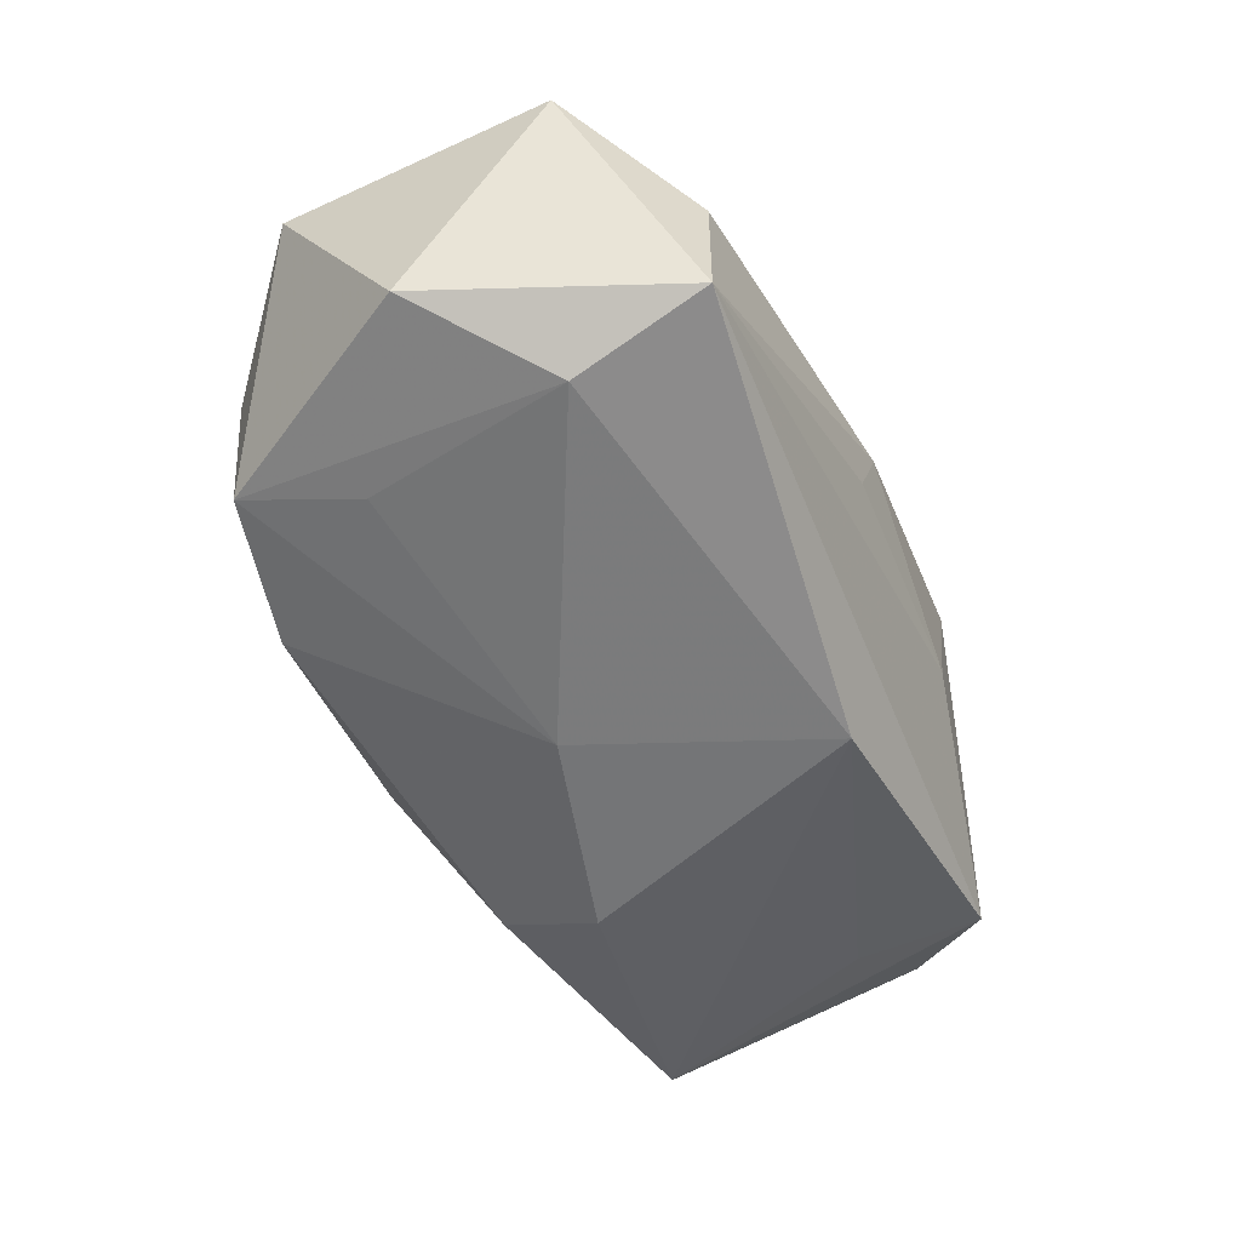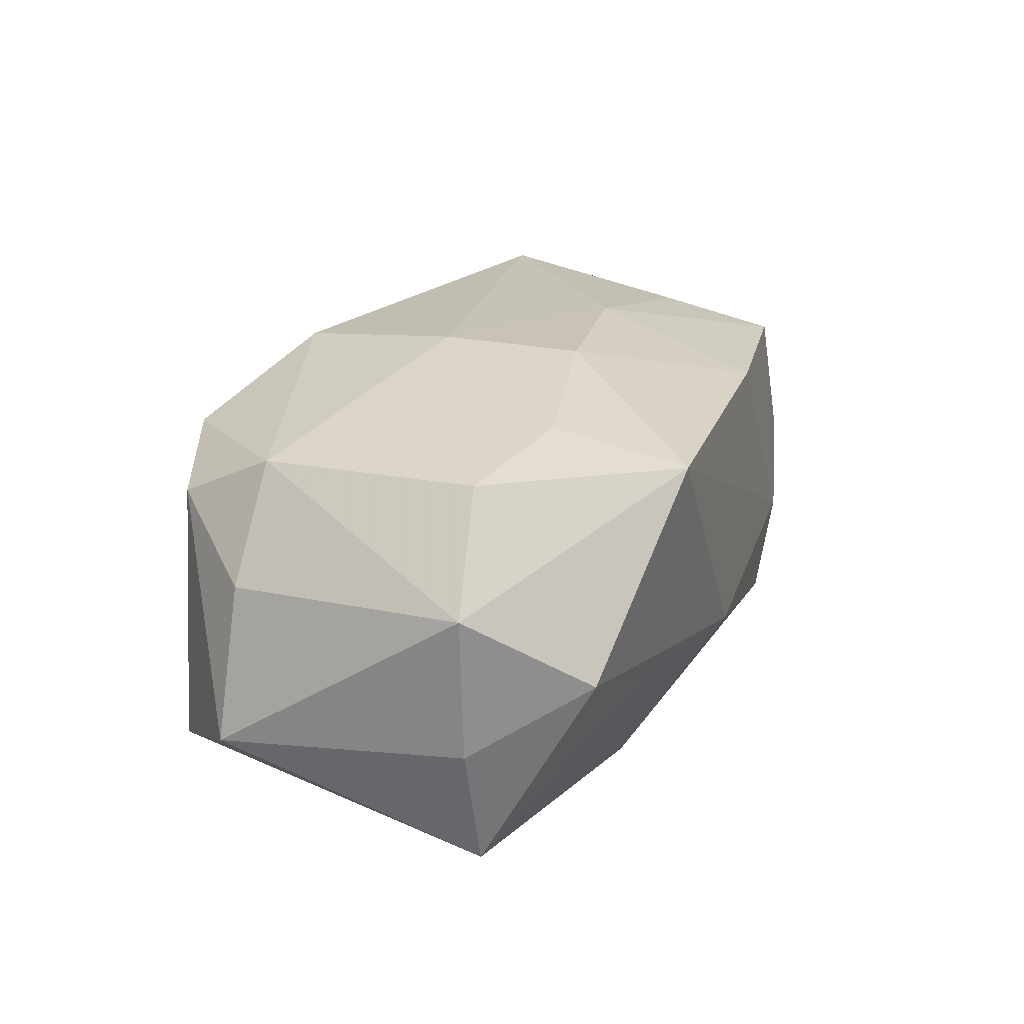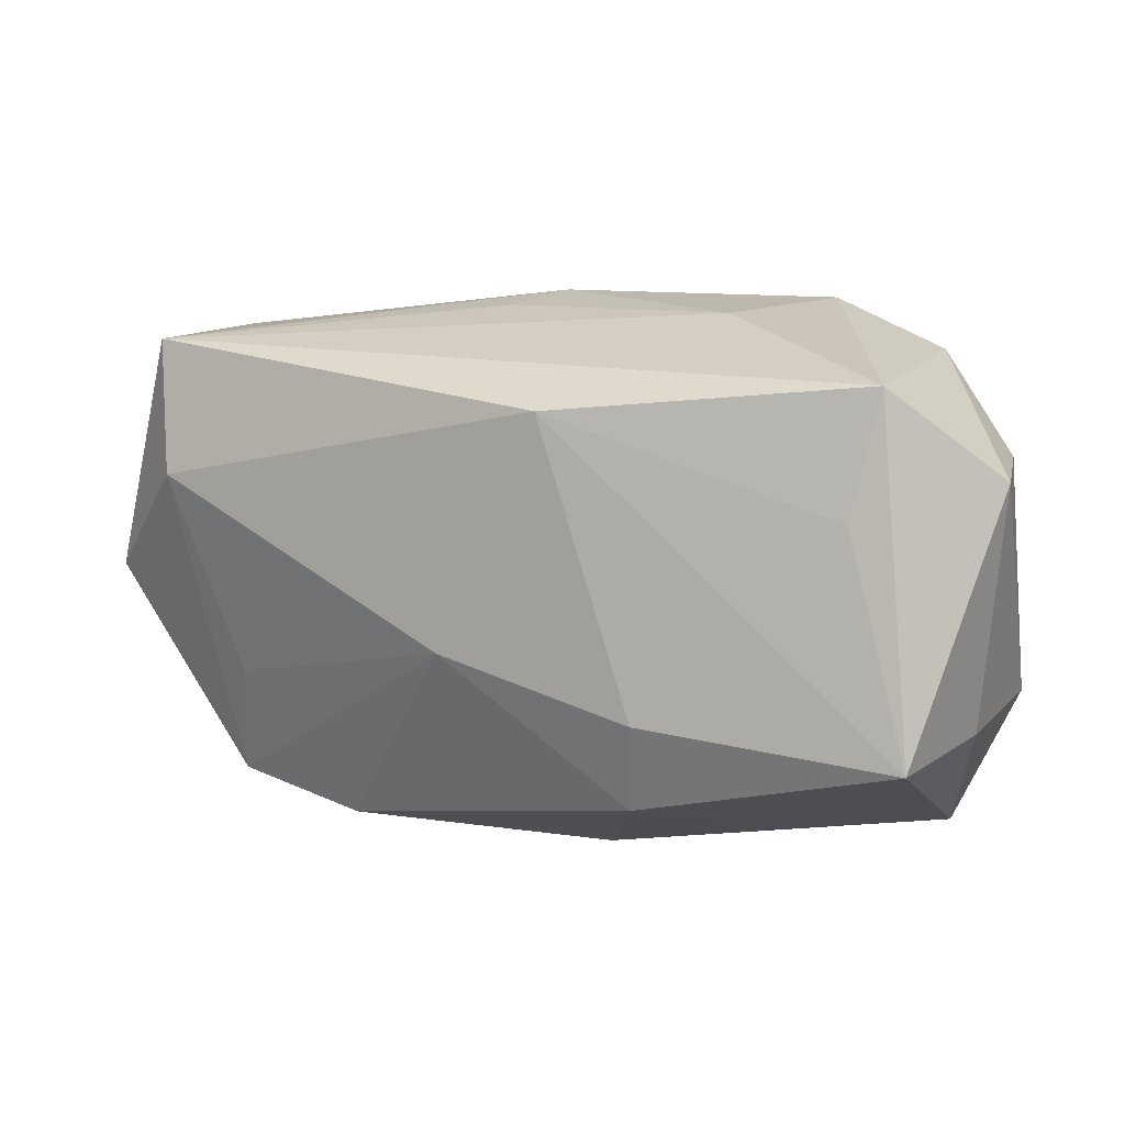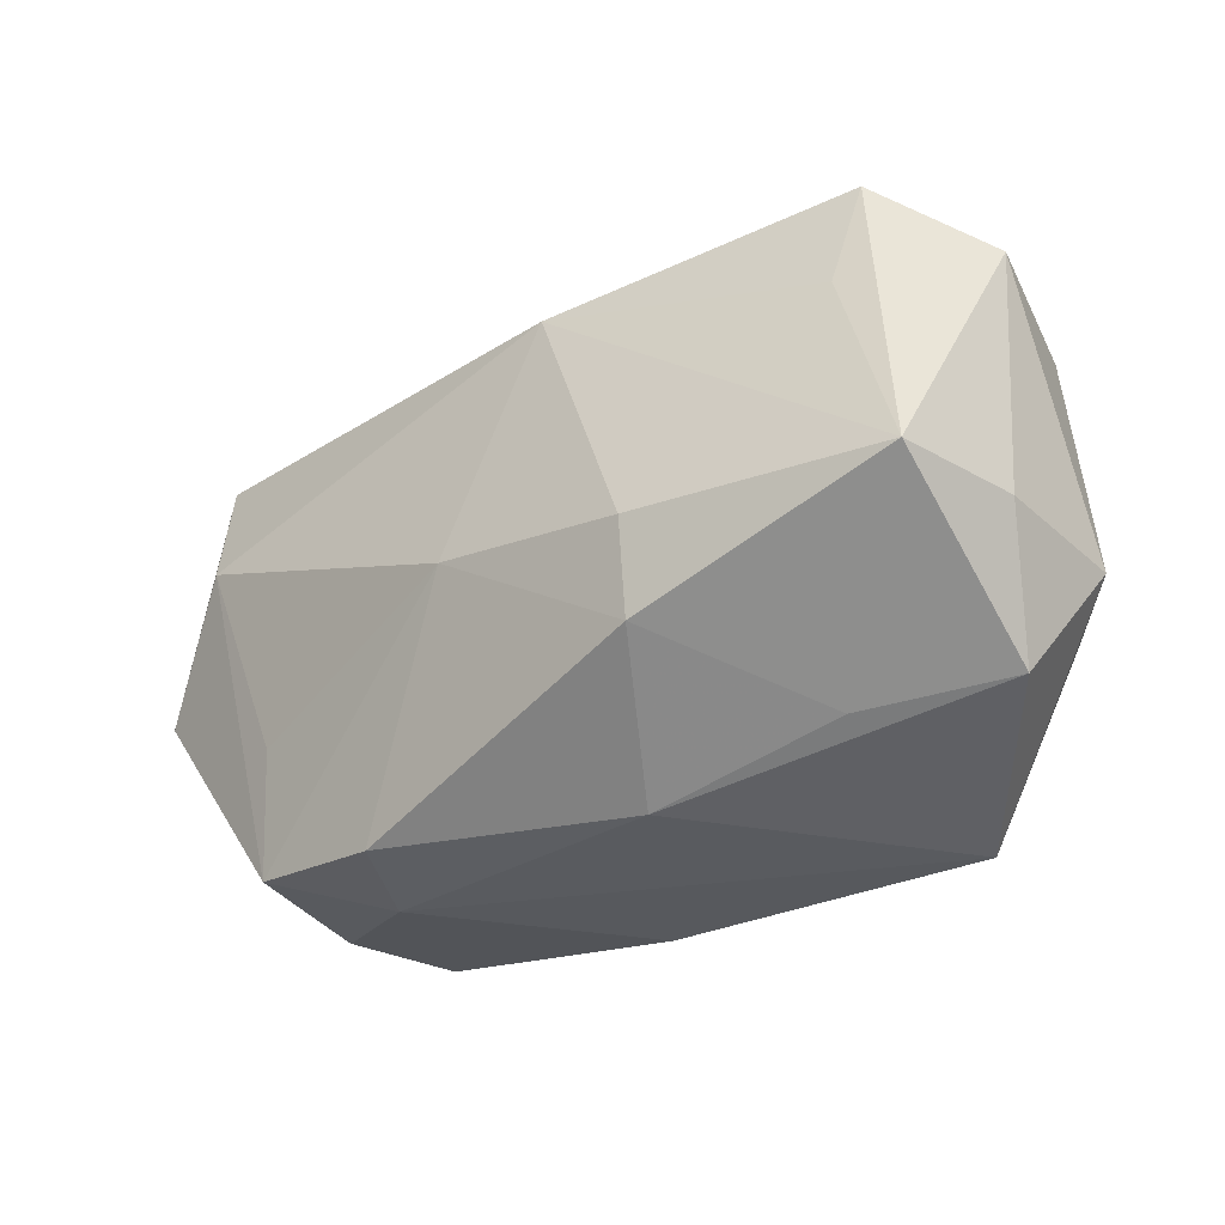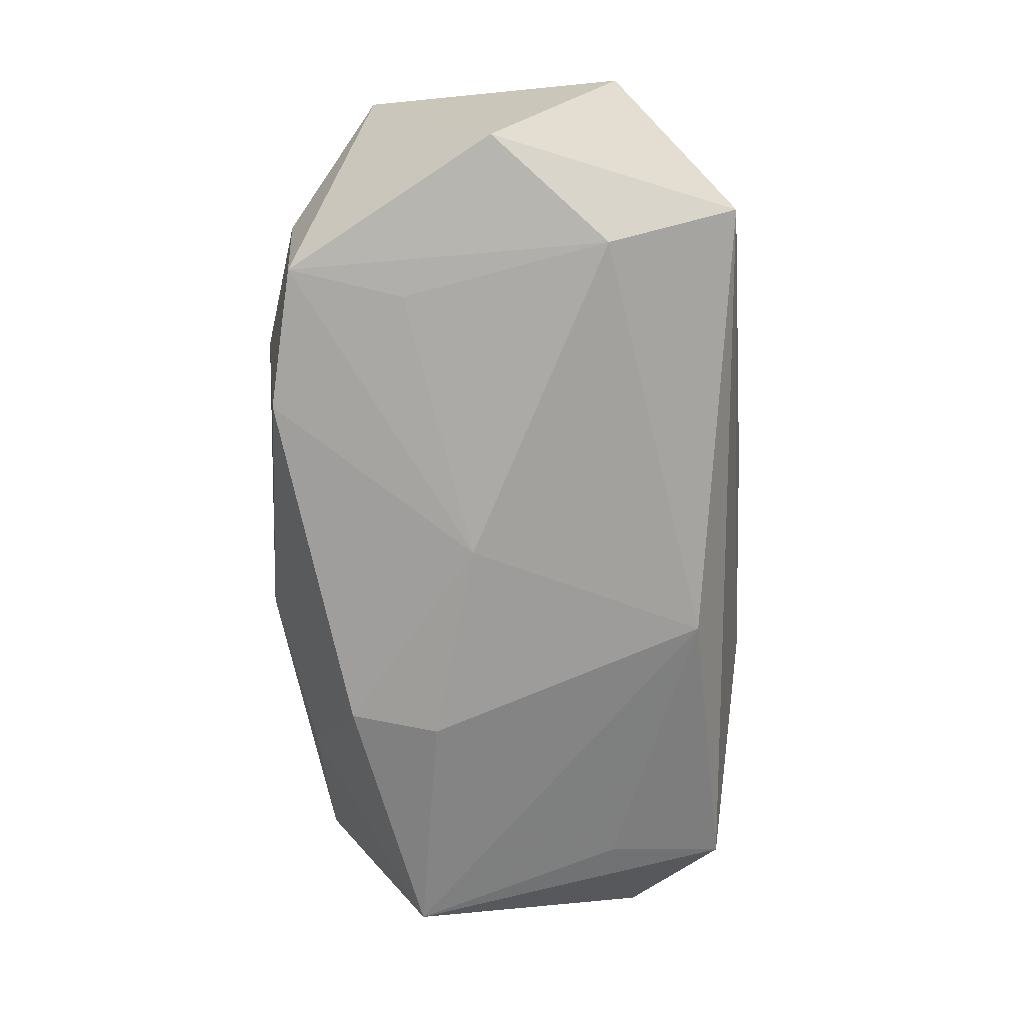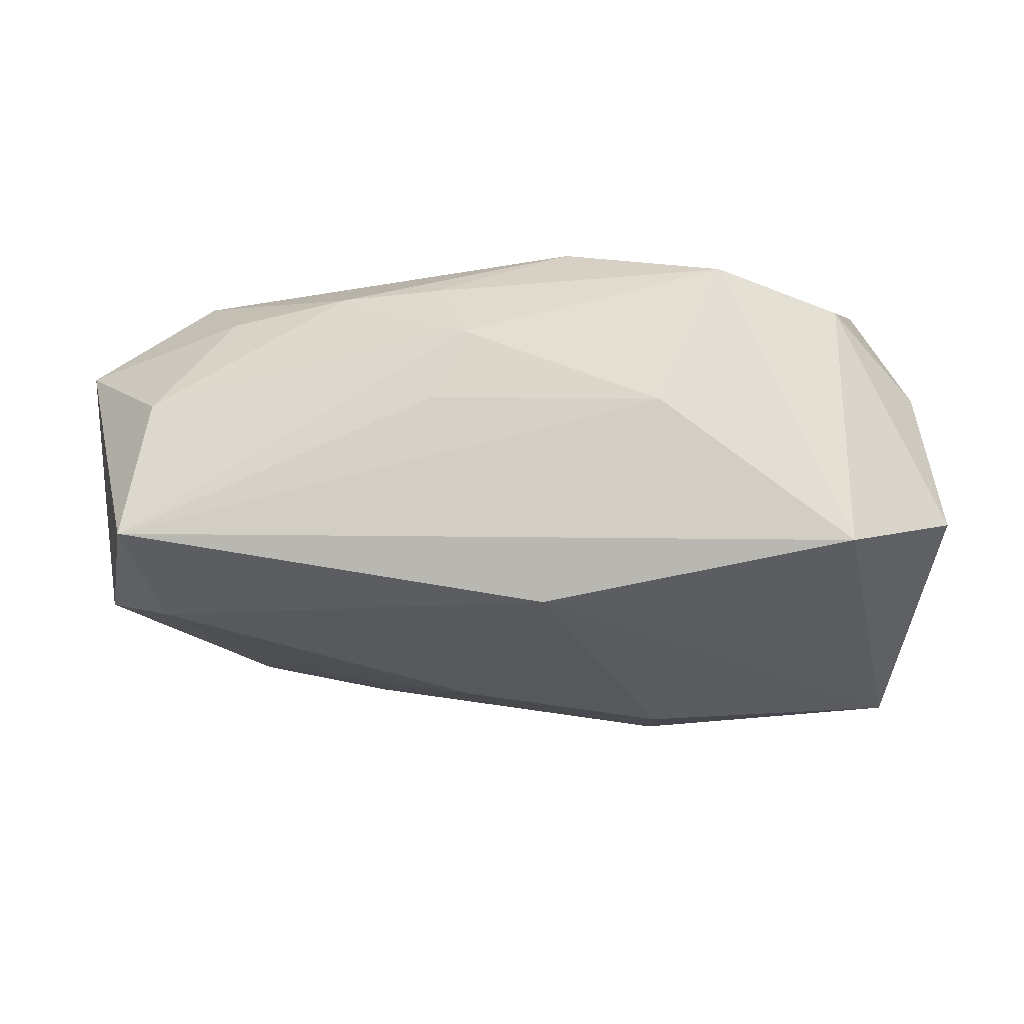
<metadata>
{"format":"obj","ext":"obj","renderer":"f3d","projection":"perspective","resolution":1024,"background":"white","views":[{"elev":-49.4,"azim":110.5,"up":"+Z"},{"elev":18.9,"azim":-72.4,"up":"+Z"},{"elev":16.1,"azim":-158.6,"up":"+Y"},{"elev":-32.8,"azim":-146.6,"up":"+Y"},{"elev":-64.7,"azim":89.6,"up":"+Z"},{"elev":-23.9,"azim":-175.5,"up":"+Z"}]}
</metadata>
<code>
v 0.02236 -0.01566 -0.007325
v 0.006395 -0.005711 0.01439
v 0.01195 0.01428 0.01016
v -0.02685 -0.01429 -0.001849
v 0.02362 0.006268 0.01439
v -0.02912 -0.00635 -0.006859
v 0.005164 0.01524 0.01006
v 0.0197 -0.007661 0.01244
v -0.02329 0.016 -0.01076
v -0.009111 -0.01149 -0.01462
v 0.02114 -0.007624 -0.00936
v 0.02258 -0.01626 0.001665
v -0.03022 -0.006438 0.002825
v -0.03044 0.009987 -0.007327
v -0.0266 -0.00657 -0.01513
v -0.01747 -0.00862 0.01188
v 0.03188 -0.001651 -0.006854
v -0.02324 0.01509 0.007043
v 0.02073 -0.0154 0.01036
v -0.01517 0.01768 0.009478
v 0.03213 0.007434 0.008002
v 0.002756 0.01781 0.005233
v 0.02043 0.01205 0.009661
v 0.01284 -0.01695 -0.009106
v -0.01069 0.01793 -0.0007045
v 0.02713 0.01503 -0.008181
v -0.004532 -0.01793 -0.005285
v 0.02562 0.006317 -0.01088
v -0.002297 0.01338 -0.01353
v 0.03027 -0.01051 0.007709
v 0.02554 0.01455 0.001871
v -0.02541 -0.005836 0.01007
v 0.01517 -0.01773 -0.002739
v -0.009537 -0.005362 -0.01601
v 0.005017 0.01735 0.000412
v -0.01865 -0.01793 0.01038
v -0.02881 0.009209 0.002821
v -0.005838 0.002727 0.01439
v -0.004273 0.01369 0.01349
v -0.02503 0.008382 0.01026
v 0.003968 -0.01727 0.01085
v 0.004129 -0.002734 -0.01451
v -0.00669 -0.007126 0.01428
v -0.01724 -0.01521 -0.004848
v -0.02196 0.007867 -0.01276
f 31 26 22
f 21 26 31
f 25 20 22
f 34 15 29
f 34 29 42
f 17 26 21
f 36 27 33
f 4 27 36
f 3 31 22
f 40 43 38
f 22 26 35
f 35 25 22
f 26 25 35
f 9 15 14
f 9 25 26
f 26 29 9
f 20 25 9
f 1 17 30
f 30 17 21
f 21 5 30
f 30 5 19
f 28 17 1
f 26 17 28
f 28 29 26
f 28 42 29
f 41 43 36
f 36 33 41
f 41 33 19
f 2 41 19
f 43 41 2
f 2 5 38
f 38 43 2
f 27 4 44
f 44 4 15
f 36 32 13
f 13 4 36
f 32 40 13
f 27 44 10
f 10 44 15
f 10 15 34
f 34 42 10
f 5 3 39
f 38 5 39
f 39 40 38
f 20 40 39
f 21 31 23
f 31 3 23
f 23 5 21
f 23 3 5
f 18 40 20
f 18 9 14
f 20 9 18
f 16 40 32
f 43 40 16
f 16 32 36
f 36 43 16
f 45 29 15
f 15 9 45
f 45 9 29
f 1 30 12
f 12 30 19
f 12 33 1
f 19 33 12
f 1 42 11
f 11 28 1
f 42 28 11
f 19 5 8
f 8 2 19
f 5 2 8
f 14 15 6
f 6 13 14
f 15 4 6
f 4 13 6
f 27 10 24
f 1 33 24
f 24 33 27
f 24 42 1
f 24 10 42
f 20 39 7
f 7 39 3
f 22 20 7
f 7 3 22
f 37 18 14
f 40 18 37
f 14 13 37
f 37 13 40

</code>
